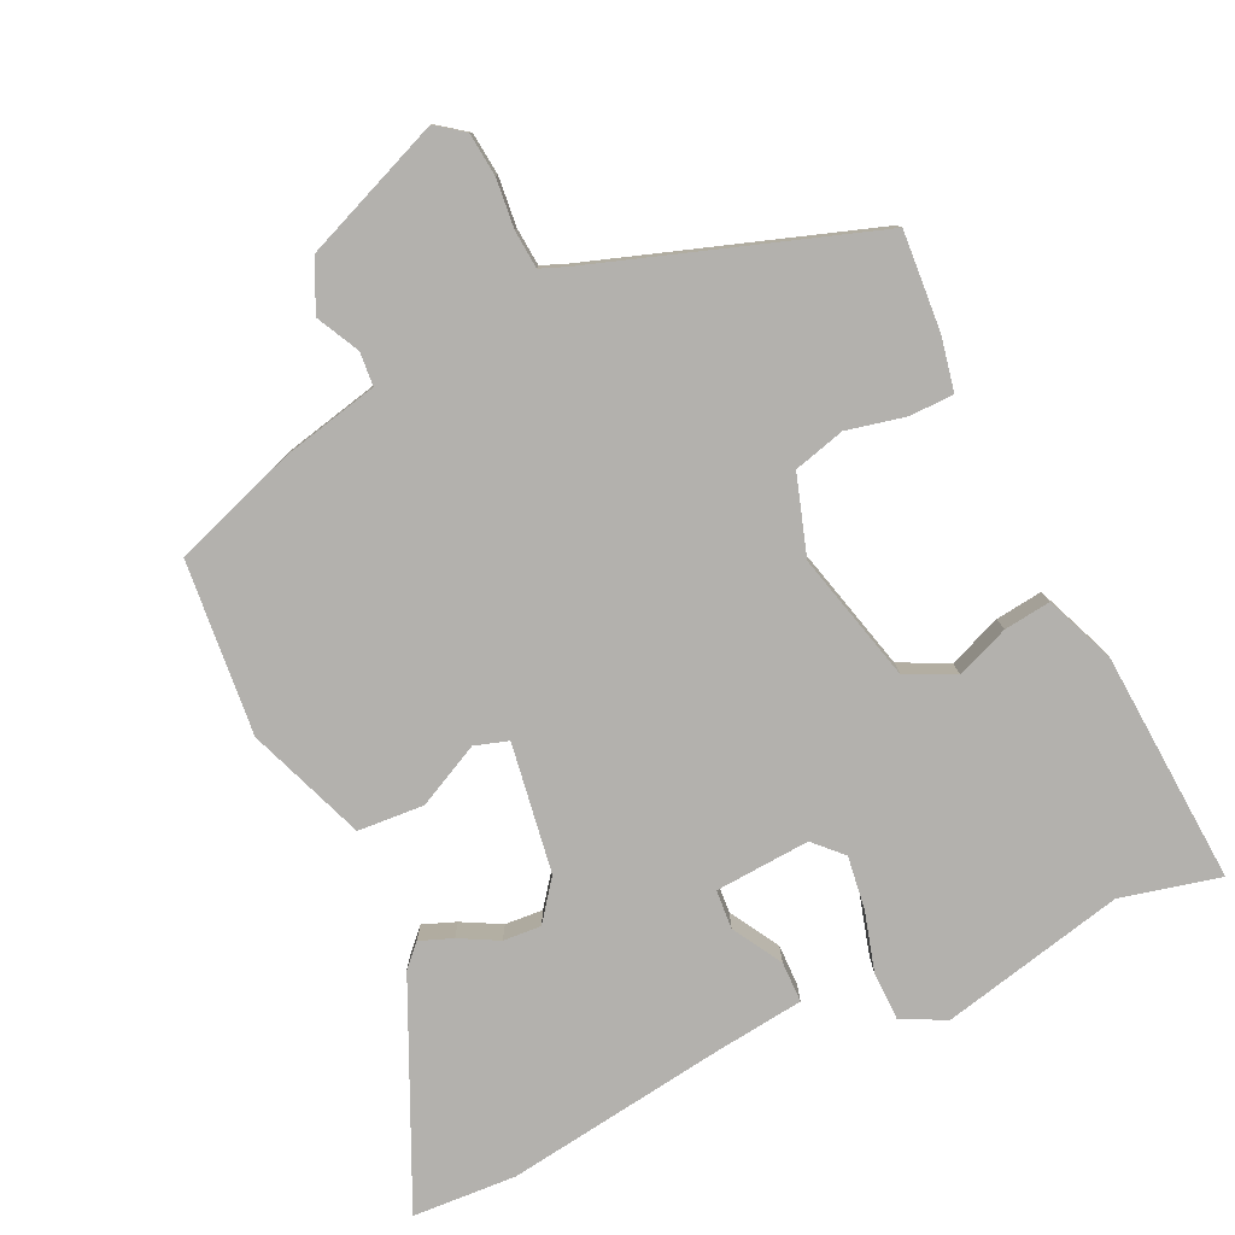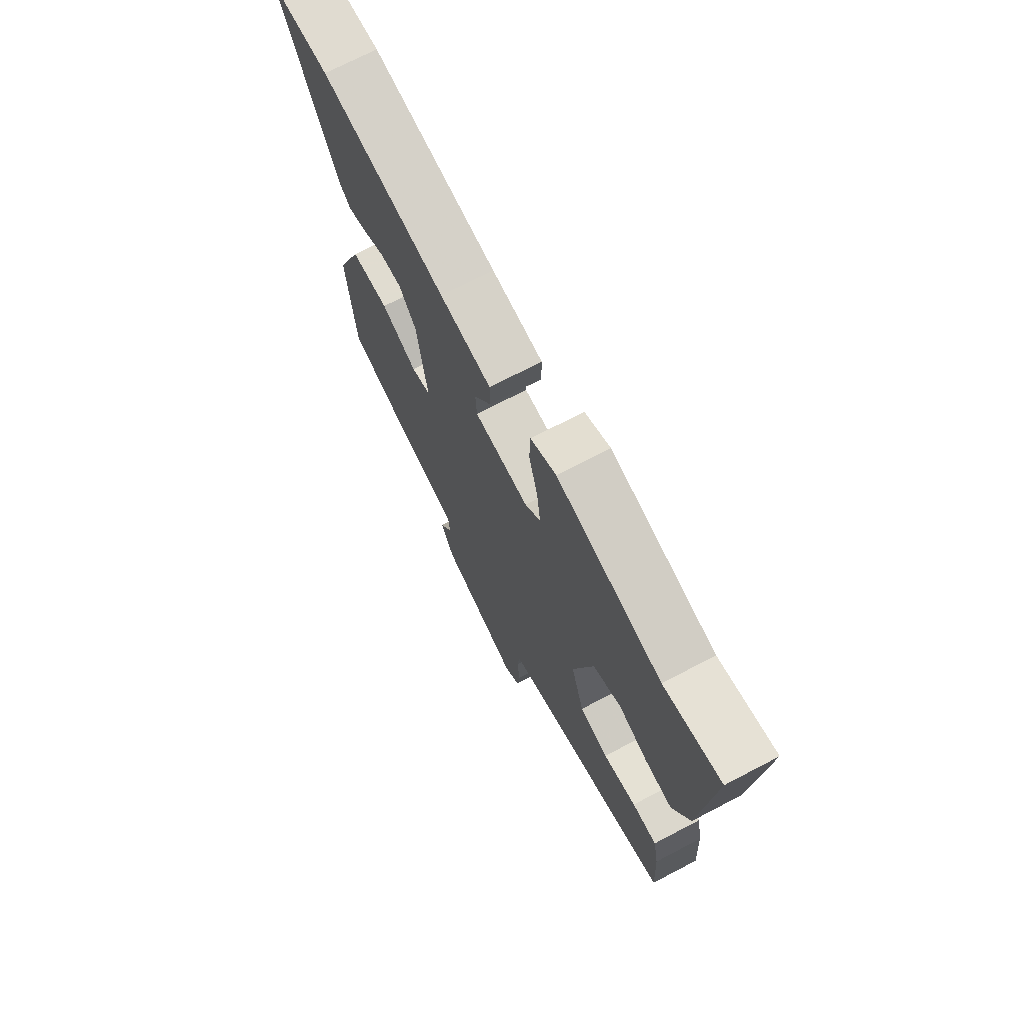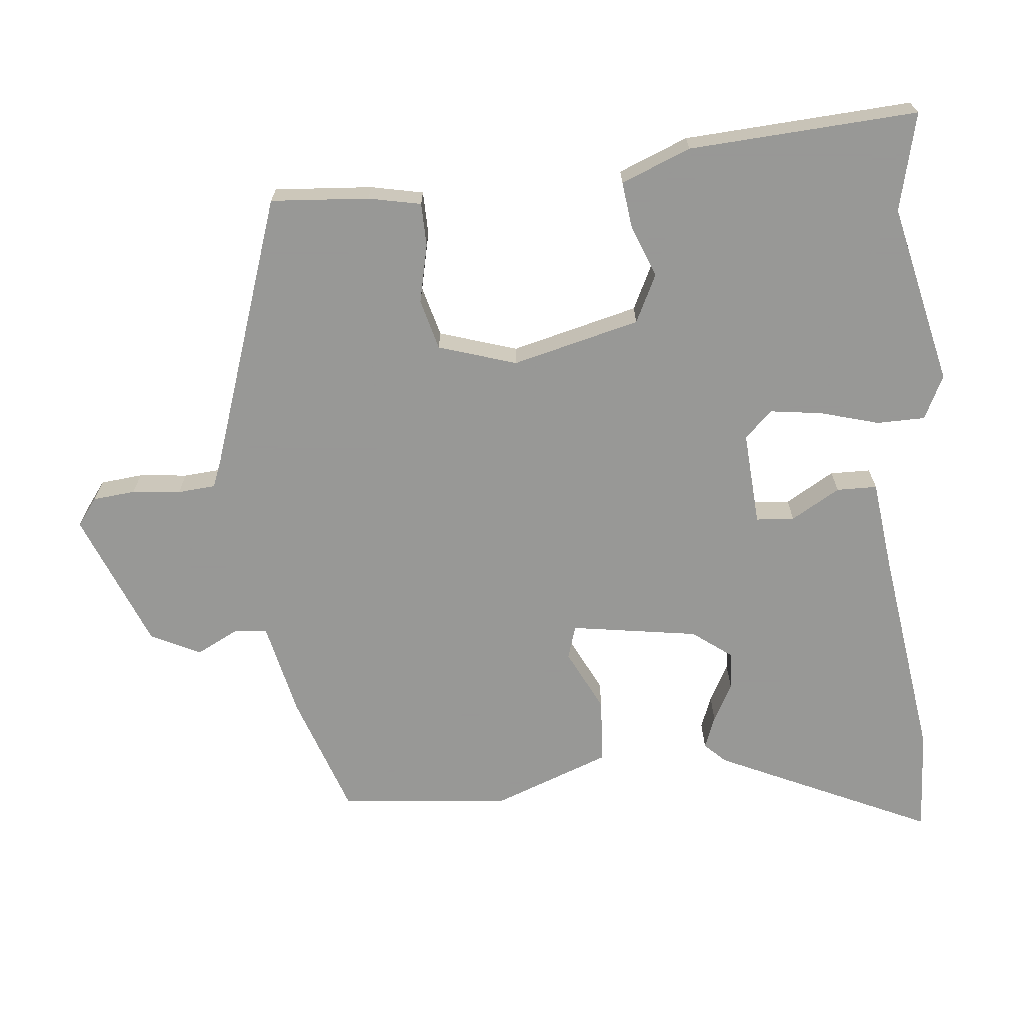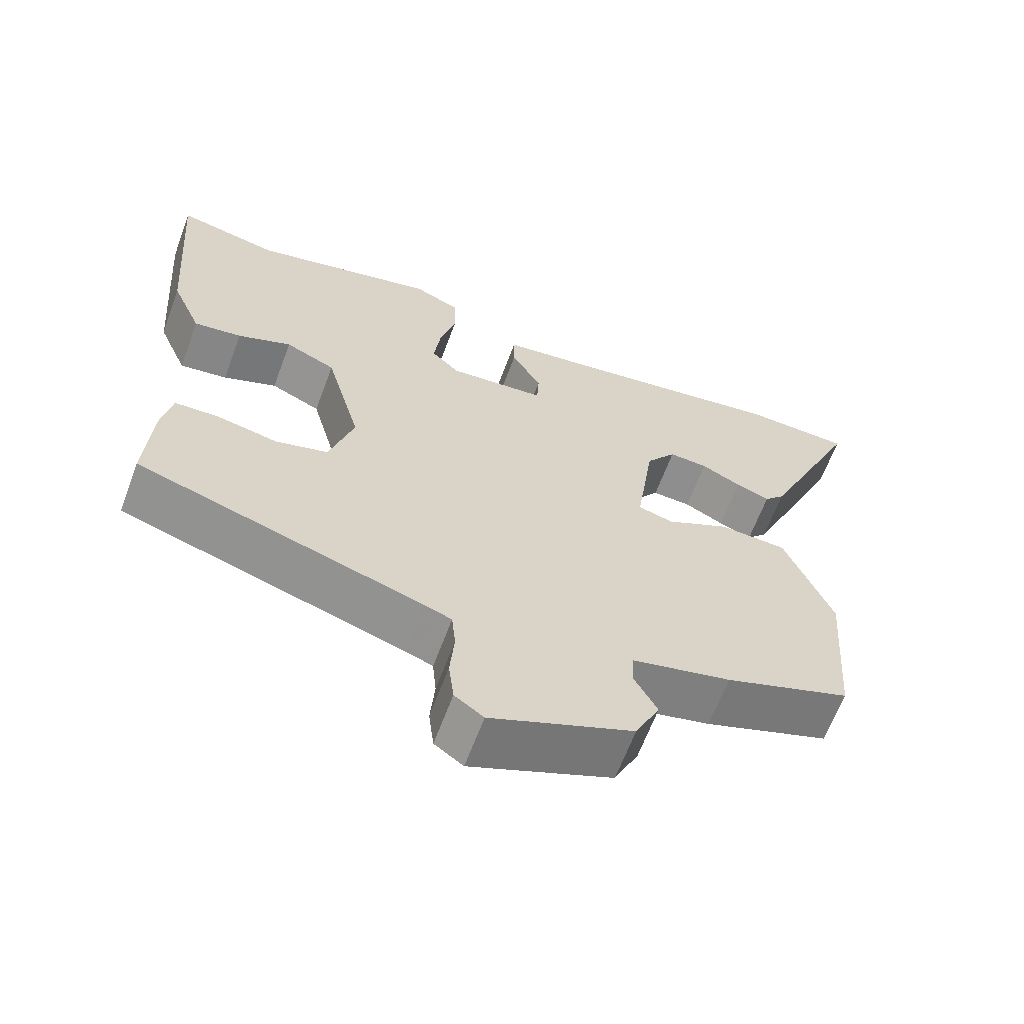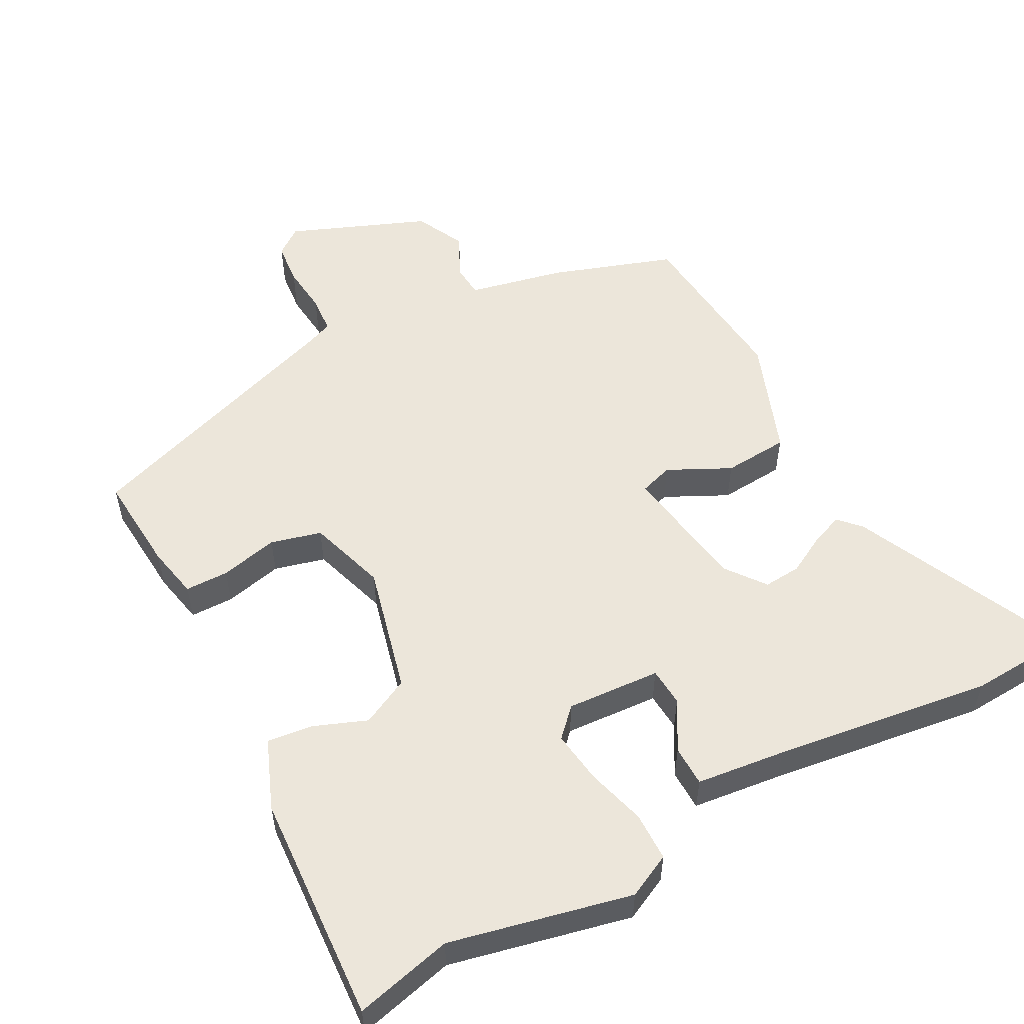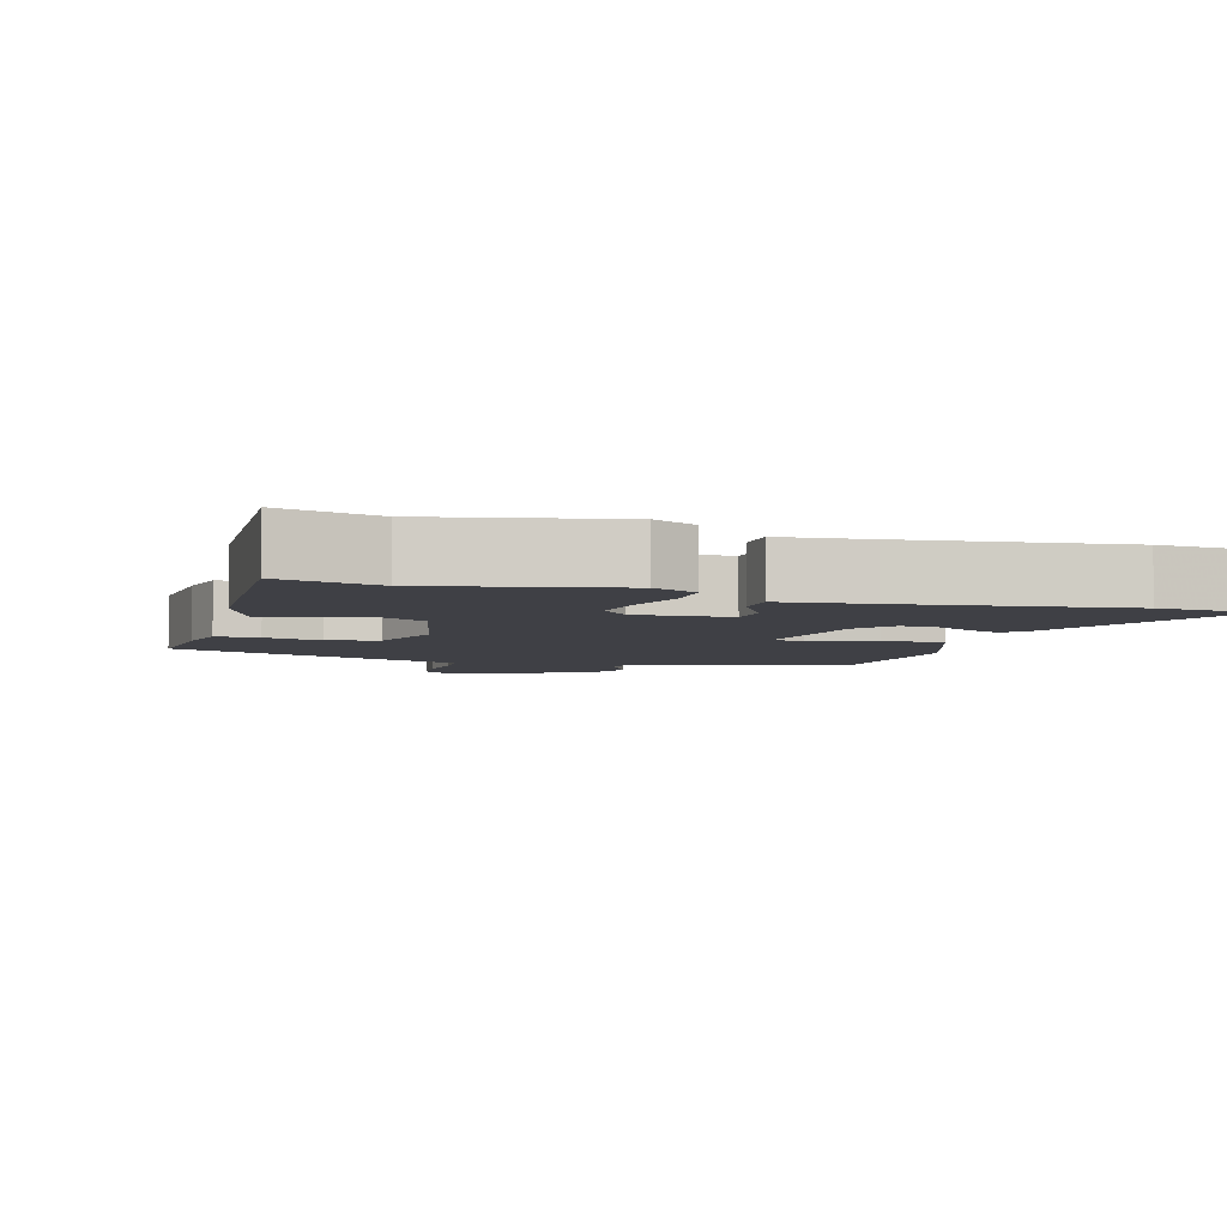
<metadata>
{"format":"obj","ext":"obj","renderer":"f3d","projection":"perspective","resolution":1024,"background":"white","views":[{"elev":-79.3,"azim":-155.6,"up":"+Y"},{"elev":71.7,"azim":-117.6,"up":"+Z"},{"elev":-68.4,"azim":-85.3,"up":"+Y"},{"elev":-64.3,"azim":-20.4,"up":"+Z"},{"elev":54.5,"azim":-29.2,"up":"+Y"},{"elev":-5.2,"azim":-18.3,"up":"+Y"}]}
</metadata>
<code>
v 0.488 0.07 -0.406
v 0.317 0.07 -0.468
v 0.183 0.07 -0.5
v 0.18 0.07 -0.547
v 0.211 0.07 -0.606
v 0.178 0.07 -0.676
v -0.014 0.07 -0.757
v -0.053 0.07 -0.729
v -0.06 0.07 -0.669
v -0.054 0.07 -0.601
v -0.059 0.07 -0.548
v -0.096 0.07 -0.534
v -0.483 0.07 -0.41
v -0.475 0.07 -0.272
v -0.461 0.07 -0.198
v -0.4 0.07 -0.196
v -0.318 0.07 -0.213
v -0.247 0.07 -0.193
v -0.214 0.07 -0.083
v -0.262 0.07 0.096
v -0.33 0.07 0.128
v -0.403 0.07 0.098
v -0.468 0.07 0.089
v -0.509 0.07 0.186
v -0.534 0.07 0.508
v -0.396 0.07 0.477
v -0.142 0.07 0.539
v -0.08 0.07 0.51
v -0.078 0.07 0.442
v -0.1 0.07 0.359
v -0.109 0.07 0.285
v -0.071 0.07 0.247
v 0.061 0.07 0.258
v 0.064 0.07 0.312
v 0.023 0.07 0.38
v 0.023 0.07 0.437
v 0.148 0.07 0.454
v 0.454 0.07 0.502
v 0.599 0.07 0.496
v 0.464 0.07 0.191
v 0.436 0.07 0.161
v 0.39 0.07 0.178
v 0.336 0.07 0.206
v 0.283 0.07 0.209
v 0.242 0.07 0.153
v 0.217 0.07 -0.027
v 0.264 0.07 -0.041
v 0.351 0.07 0.004
v 0.443 0.07 -0.001
v 0.507 0.07 -0.164
v 0.488 0 -0.406
v 0.317 0 -0.468
v 0.183 0 -0.5
v 0.18 0 -0.547
v 0.211 0 -0.606
v 0.178 0 -0.676
v -0.014 0 -0.757
v -0.053 0 -0.729
v -0.06 0 -0.669
v -0.054 0 -0.601
v -0.059 0 -0.548
v -0.096 0 -0.534
v -0.483 0 -0.41
v -0.475 0 -0.272
v -0.461 0 -0.198
v -0.4 0 -0.196
v -0.318 0 -0.213
v -0.247 0 -0.193
v -0.214 0 -0.083
v -0.262 0 0.096
v -0.33 0 0.128
v -0.403 0 0.098
v -0.468 0 0.089
v -0.509 0 0.186
v -0.534 0 0.508
v -0.396 0 0.477
v -0.142 0 0.539
v -0.08 0 0.51
v -0.078 0 0.442
v -0.1 0 0.359
v -0.109 0 0.285
v -0.071 0 0.247
v 0.061 0 0.258
v 0.064 0 0.312
v 0.023 0 0.38
v 0.023 0 0.437
v 0.148 0 0.454
v 0.454 0 0.502
v 0.599 0 0.496
v 0.464 0 0.191
v 0.436 0 0.161
v 0.39 0 0.178
v 0.336 0 0.206
v 0.283 0 0.209
v 0.242 0 0.153
v 0.217 0 -0.027
v 0.264 0 -0.041
v 0.351 0 0.004
v 0.443 0 -0.001
v 0.507 0 -0.164
f 47 48 49 50
f 46 47 50 1
f 40 41 42 43
f 38 39 40 43
f 37 38 43 44
f 34 35 36 37
f 33 34 37 44
f 32 33 44 45
f 27 28 29 30
f 26 27 30 31
f 25 26 31 32
f 21 22 23 24
f 21 24 25 32
f 14 15 16 17
f 12 13 14 17
f 11 12 17 18
f 7 8 9 10
f 7 10 11
f 4 5 6 7
f 3 4 7 11
f 46 1 2 3
f 46 3 11 18
f 20 21 32 45
f 19 20 45 46
f 18 19 46
f 100 99 98 97
f 51 100 97 96
f 93 92 91 90
f 93 90 89 88
f 94 93 88 87
f 87 86 85 84
f 94 87 84 83
f 95 94 83 82
f 80 79 78 77
f 81 80 77 76
f 82 81 76 75
f 74 73 72 71
f 82 75 74 71
f 67 66 65 64
f 67 64 63 62
f 68 67 62 61
f 60 59 58 57
f 61 60 57
f 57 56 55 54
f 61 57 54 53
f 53 52 51 96
f 68 61 53 96
f 95 82 71 70
f 96 95 70 69
f 96 69 68
f 1 51 52 2
f 2 52 53 3
f 3 53 54 4
f 4 54 55 5
f 5 55 56 6
f 6 56 57 7
f 7 57 58 8
f 8 58 59 9
f 9 59 60 10
f 10 60 61 11
f 11 61 62 12
f 12 62 63 13
f 13 63 64 14
f 14 64 65 15
f 15 65 66 16
f 16 66 67 17
f 17 67 68 18
f 18 68 69 19
f 19 69 70 20
f 20 70 71 21
f 21 71 72 22
f 22 72 73 23
f 23 73 74 24
f 24 74 75 25
f 25 75 76 26
f 26 76 77 27
f 27 77 78 28
f 28 78 79 29
f 29 79 80 30
f 30 80 81 31
f 31 81 82 32
f 32 82 83 33
f 33 83 84 34
f 34 84 85 35
f 35 85 86 36
f 36 86 87 37
f 37 87 88 38
f 38 88 89 39
f 39 89 90 40
f 40 90 91 41
f 41 91 92 42
f 42 92 93 43
f 43 93 94 44
f 44 94 95 45
f 45 95 96 46
f 46 96 97 47
f 47 97 98 48
f 48 98 99 49
f 49 99 100 50
f 50 100 51 1

</code>
